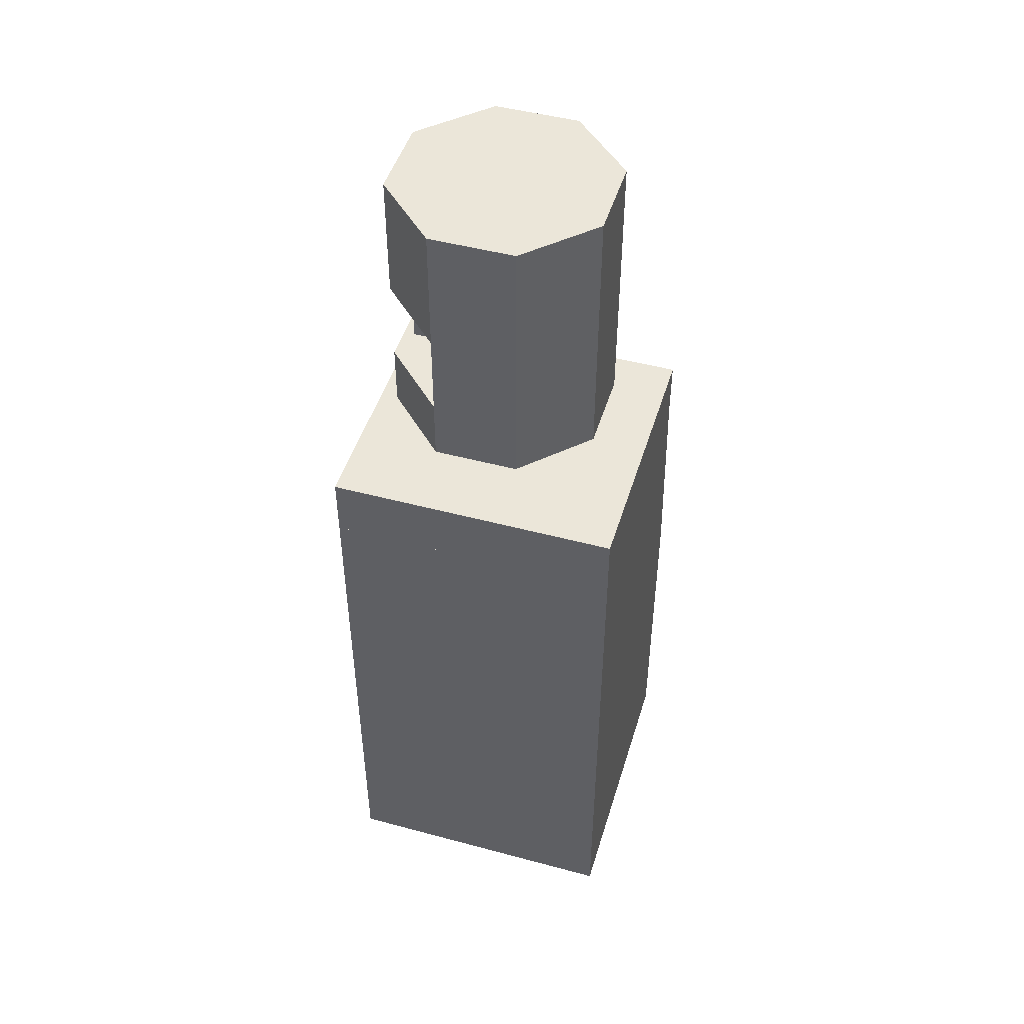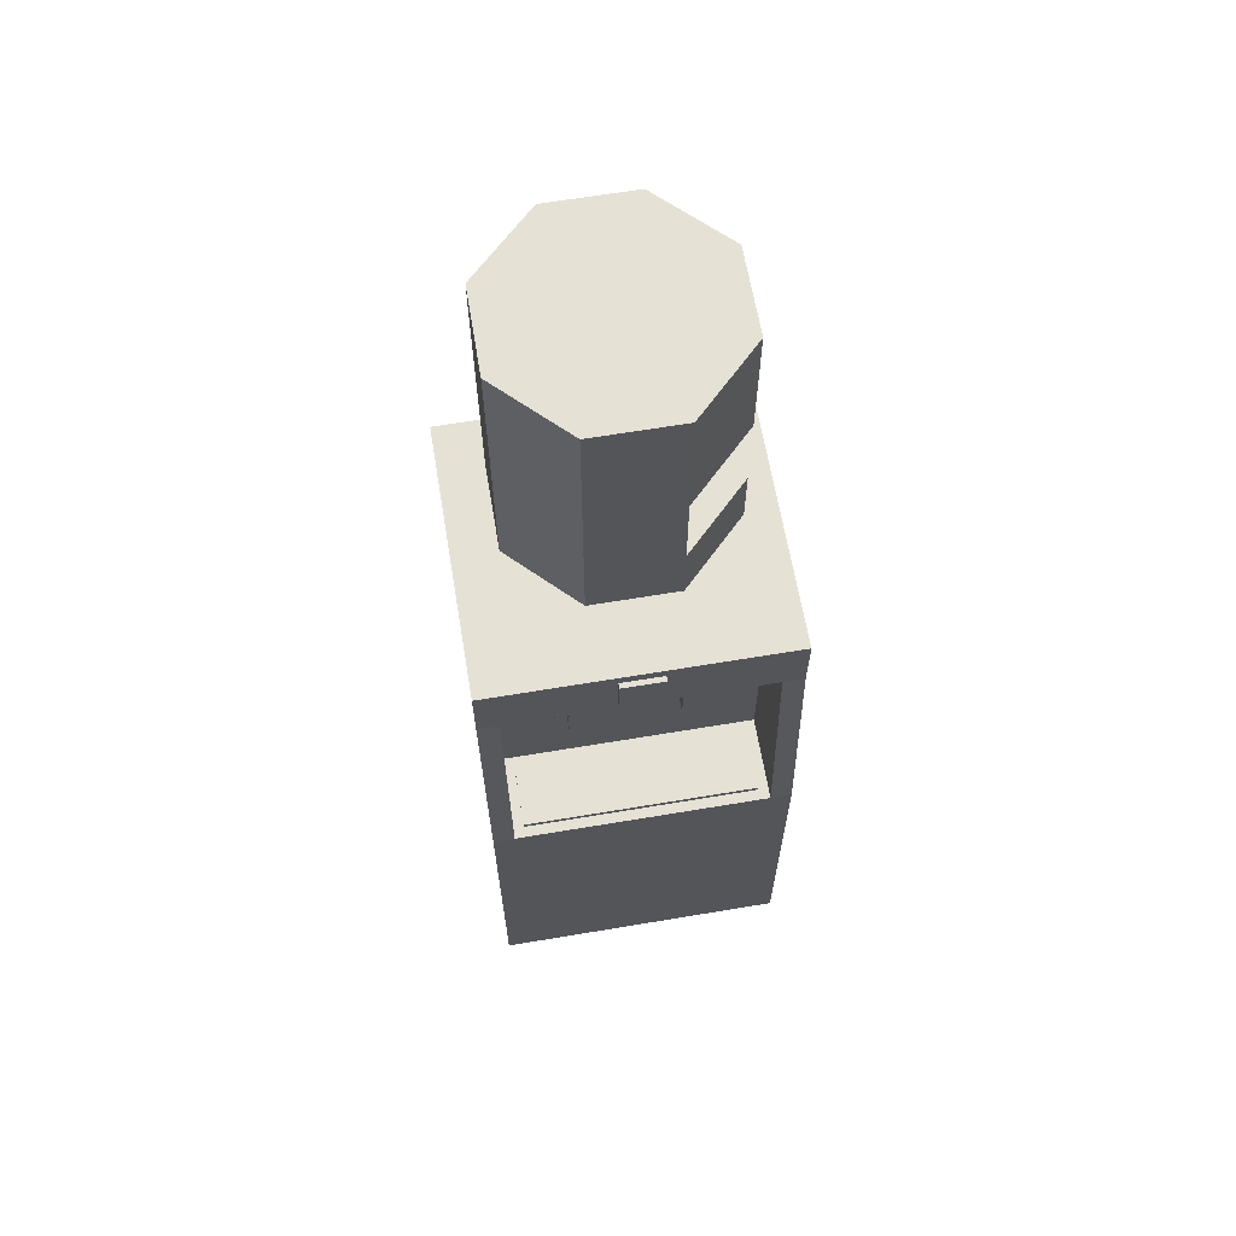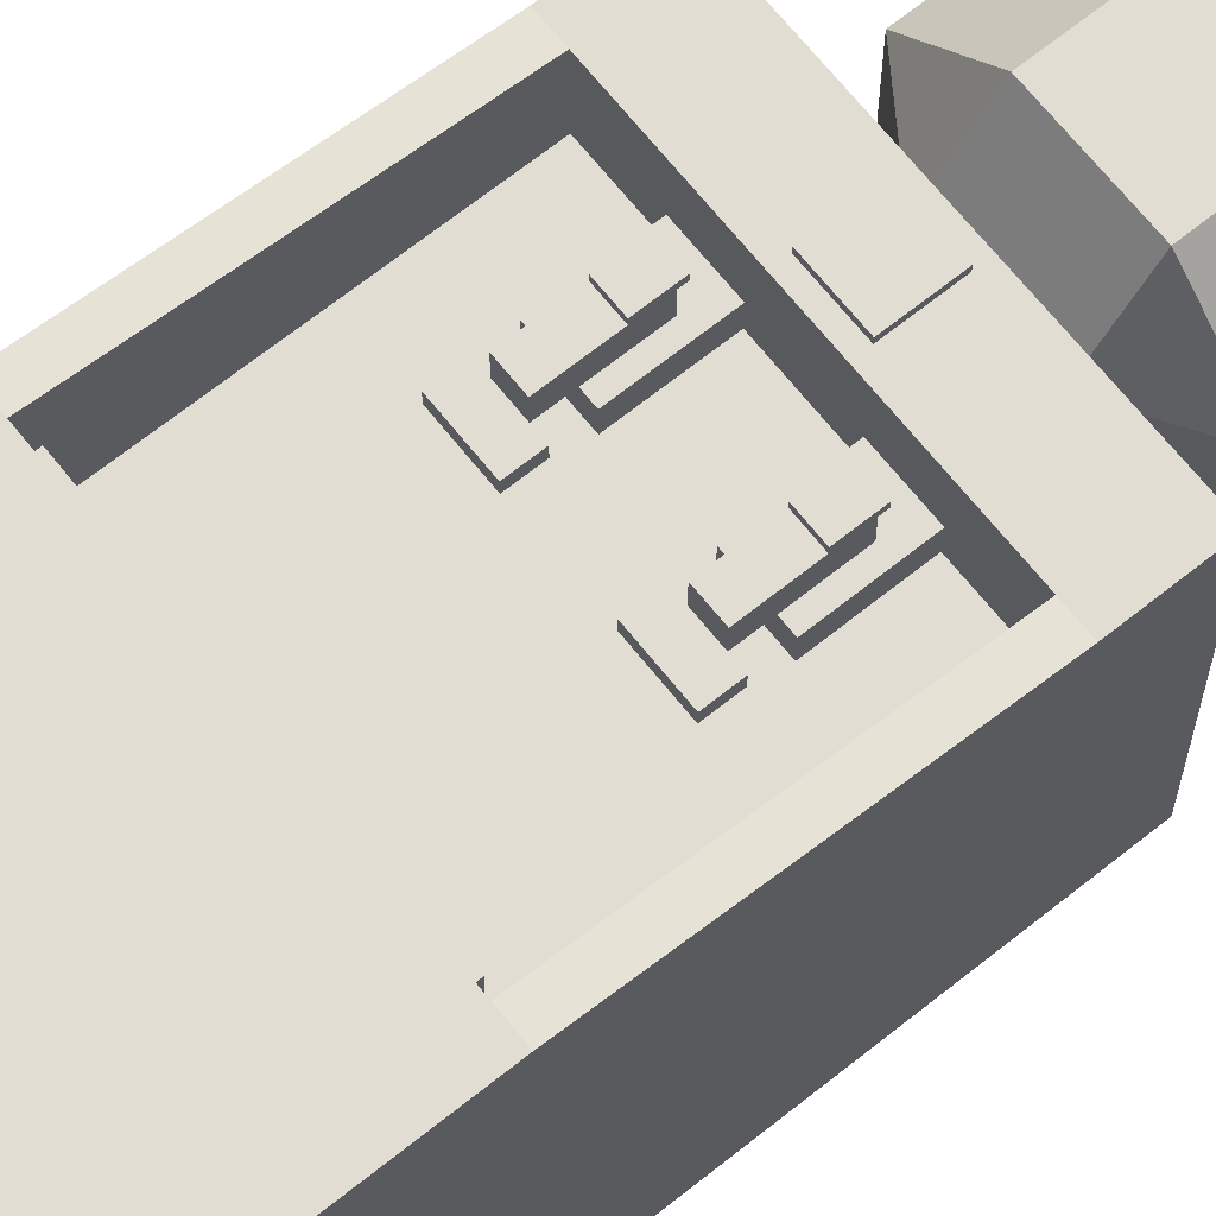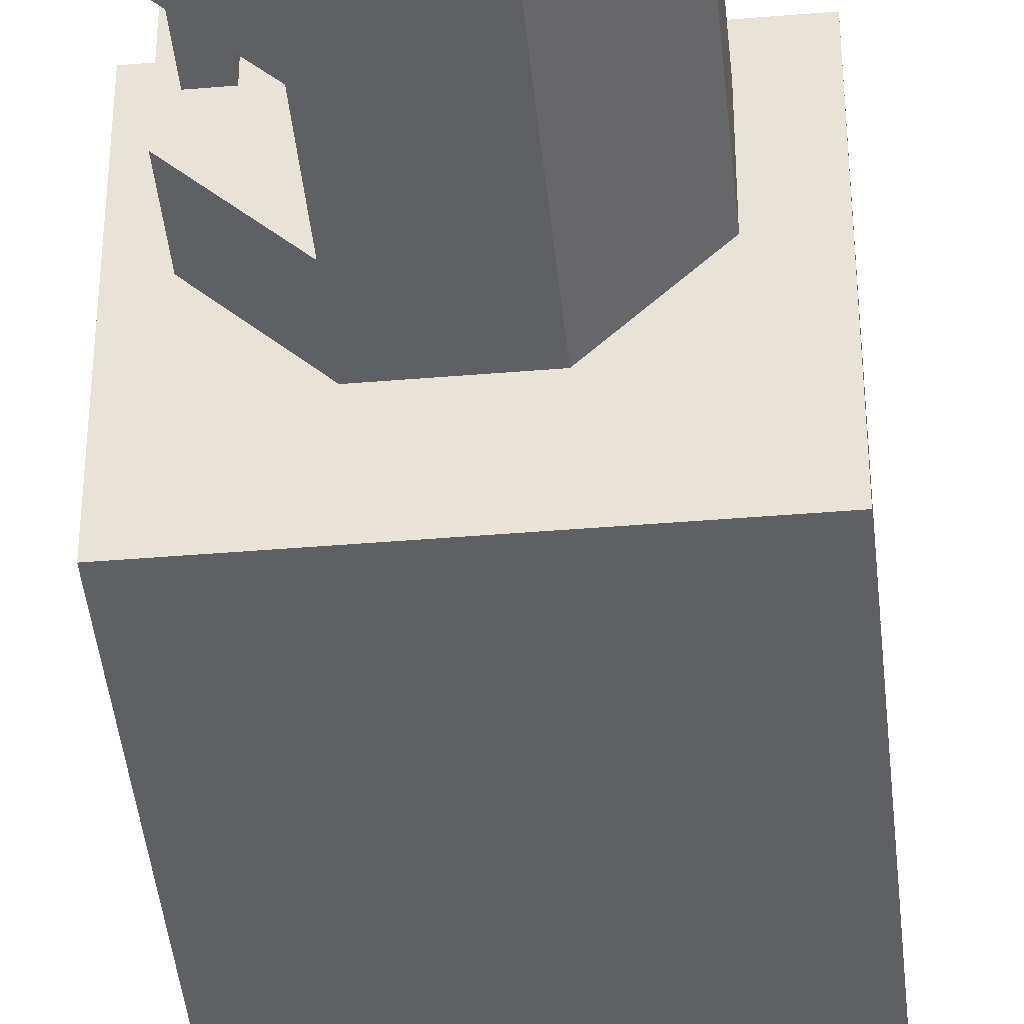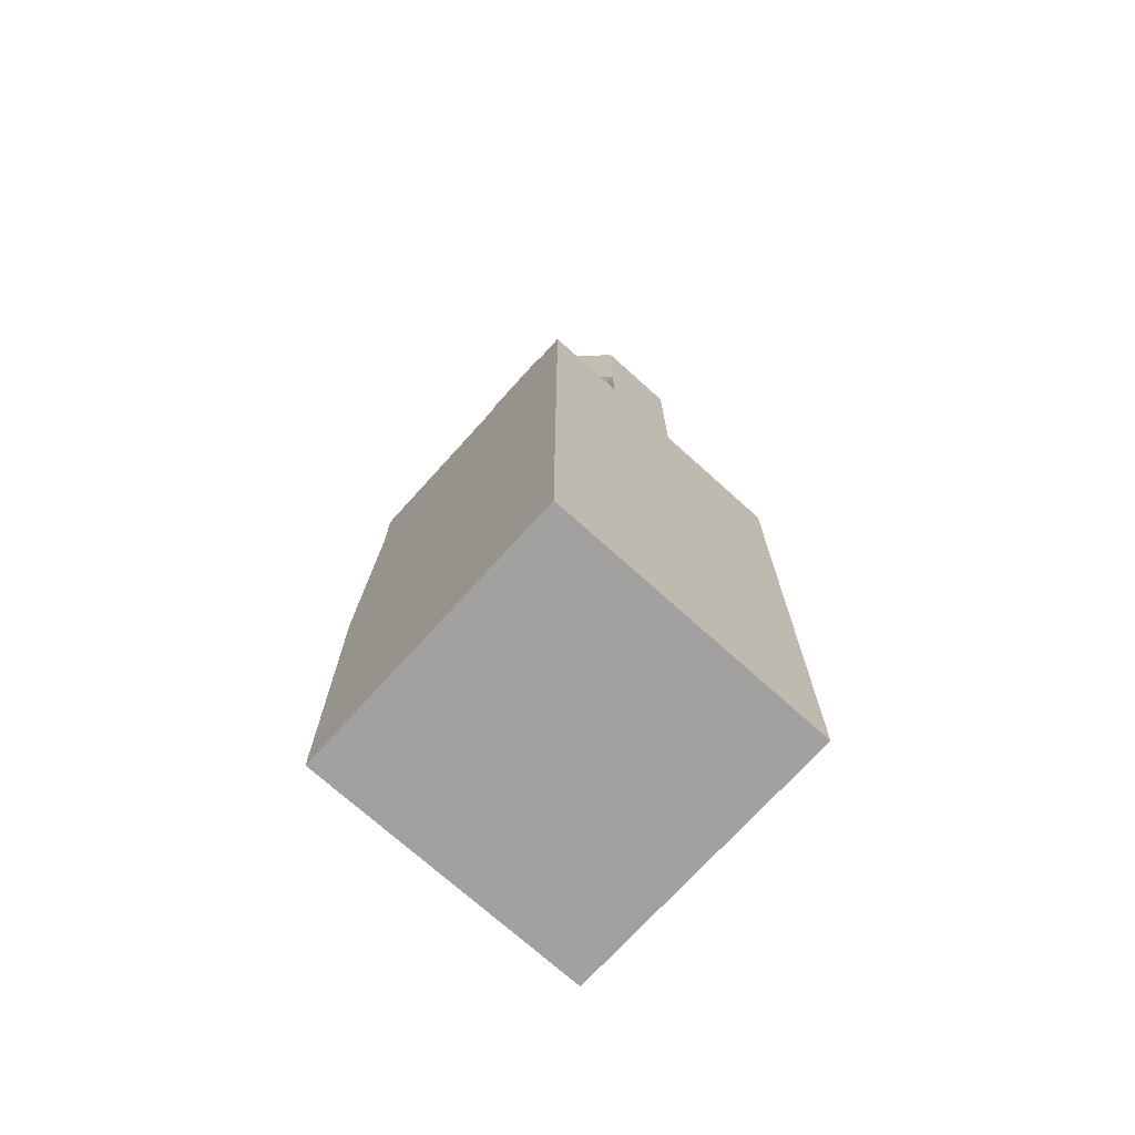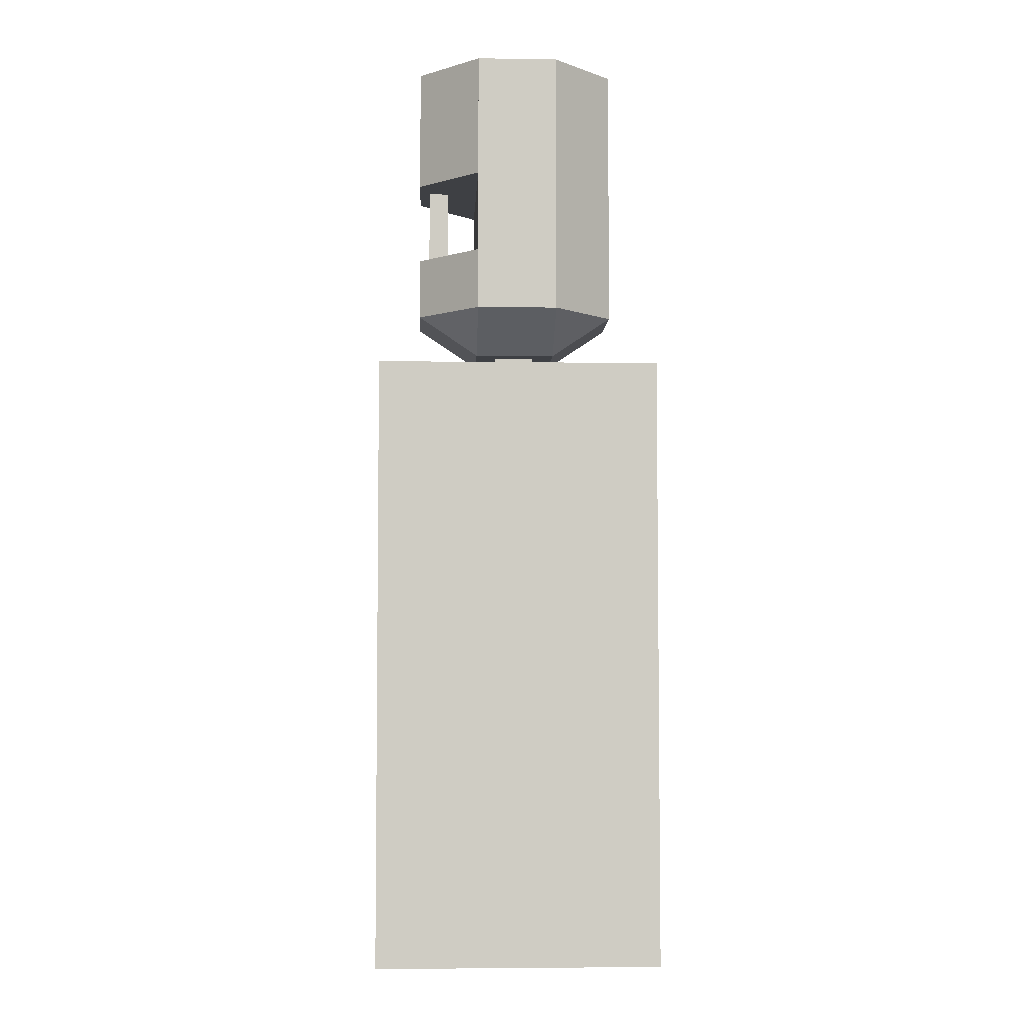
<metadata>
{"format":"obj","ext":"obj","renderer":"f3d","projection":"perspective","resolution":1024,"background":"white","views":[{"elev":47.8,"azim":-163.2,"up":"+Y"},{"elev":64.3,"azim":-9.6,"up":"+Y"},{"elev":68.1,"azim":51.4,"up":"+Z"},{"elev":-42.7,"azim":-174.3,"up":"+Z"},{"elev":-72.3,"azim":137.9,"up":"+Y"},{"elev":-4.7,"azim":177.4,"up":"+Y"}]}
</metadata>
<code>
o water_tank_translucent
v -0.3125 2.062 0
v -0.3125 2.062 -0.25
v -0.125 2.062 -0.4375
v -0.125 2.062 0.1875
v -0.125 2.875 0.1875
v -0.125 2.875 -0.4375
v -0.3125 2.875 -0.25
v -0.3125 2.875 0
v 0.125 2.062 0.1875
v 0.125 2.062 -0.4375
v 0.3125 2.062 -0.25
v 0.3125 2.062 0
v 0.3125 2.25 0
v 0.3125 2.25 -0.25
v 0.125 2.25 -0.4375
v 0.125 2.25 0.1875
v -0.125 2.062 0.1875
v -0.125 2.062 -0.4375
v 0.125 2.062 -0.4375
v 0.125 2.062 0.1875
v 0.125 2.875 0.1875
v 0.125 2.875 -0.4375
v -0.125 2.875 -0.4375
v -0.125 2.875 0.1875
v 0.125 2.5 0.1875
v 0.125 2.5 -0.4375
v 0.3125 2.5 -0.25
v 0.3125 2.5 0
v 0.3125 2.875 0
v 0.3125 2.875 -0.25
v 0.125 2.875 -0.4375
v 0.125 2.875 0.1875
v 0.2188 2.25 -0.09375
v 0.2188 2.25 -0.1562
v 0.2812 2.25 -0.1562
v 0.2812 2.25 -0.09375
v 0.2812 2.5 -0.09375
v 0.2812 2.5 -0.1562
v 0.2188 2.5 -0.1562
v 0.2188 2.5 -0.09375
v -0.125 1.938 0
v -0.125 1.938 -0.25
v 0.125 1.938 -0.25
v 0.125 1.938 0
v 0.125 2.062 0.1875
v 0.125 2.062 -0.4375
v -0.125 2.062 -0.4375
v -0.125 2.062 0.1875
v 0.125 1.938 0
v 0.125 1.938 -0.25
v 0.3125 2.062 -0.25
v 0.3125 2.062 0
v 0.3125 2.062 0
v 0.3125 2.062 -0.25
v 0.125 2.062 -0.4375
v 0.125 2.062 0.1875
v -0.3125 2.062 0
v -0.3125 2.062 -0.25
v -0.125 1.938 -0.25
v -0.125 1.938 0
v -0.125 2.062 0.1875
v -0.125 2.062 -0.4375
v -0.3125 2.062 -0.25
v -0.3125 2.062 0
f 1 2 3 4
f 5 6 7 8
f 2 1 8 7
f 4 3 6 5
f 3 2 7 6
f 1 4 5 8
f 9 10 11 12
f 13 14 15 16
f 10 9 16 15
f 12 11 14 13
f 11 10 15 14
f 9 12 13 16
f 17 18 19 20
f 21 22 23 24
f 18 17 24 23
f 20 19 22 21
f 19 18 23 22
f 17 20 21 24
f 25 26 27 28
f 29 30 31 32
f 26 25 32 31
f 28 27 30 29
f 27 26 31 30
f 25 28 29 32
f 33 34 35 36
f 37 38 39 40
f 34 33 40 39
f 36 35 38 37
f 35 34 39 38
f 33 36 37 40
f 41 42 43 44
f 45 46 47 48
f 42 41 48 47
f 44 43 46 45
f 43 42 47 46
f 41 44 45 48
f 49 50 51 52
f 53 54 55 56
f 50 49 56 55
f 52 51 54 53
f 51 50 55 54
f 49 52 53 56
f 57 58 59 60
f 61 62 63 64
f 58 57 64 63
f 60 59 62 61
f 59 58 63 62
f 57 60 61 64
o water_fountain
v -0.0625 1.875 -0.0625
v -0.0625 1.875 -0.1875
v 0.0625 1.875 -0.1875
v 0.0625 1.875 -0.0625
v 0.0625 1.938 -0.0625
v 0.0625 1.938 -0.1875
v -0.0625 1.938 -0.1875
v -0.0625 1.938 -0.0625
v -0.4375 1.875 -0.5
v -0.4375 1.875 0.3125
v 0.4375 1.875 0.3125
v 0.4375 1.875 -0.5
v 0.4375 1.688 -0.5
v 0.4375 1.688 0.3125
v -0.4375 1.688 0.3125
v -0.4375 1.688 -0.5
v -0.4375 1 -0.5
v -0.4375 1 0.375
v 0.4375 1 0.375
v 0.4375 1 -0.5
v 0.4375 0 -0.5
v 0.4375 -0 0.375
v -0.4375 -0 0.375
v -0.4375 0 -0.5
v -0.4375 1.688 -0.5
v -0.4375 1.688 0.125
v 0.4375 1.688 0.125
v 0.4375 1.688 -0.5
v 0.4375 1 -0.5
v 0.4375 1 0.125
v -0.4375 1 0.125
v -0.4375 1 -0.5
v -0.4375 1.688 0.125
v -0.4375 1.688 0.3125
v -0.375 1.688 0.3125
v -0.375 1.688 0.125
v -0.375 1 0.125
v -0.375 1 0.375
v -0.4375 1 0.375
v -0.4375 1 0.125
v 0.375 1.688 0.125
v 0.375 1.688 0.3125
v 0.4375 1.688 0.3125
v 0.4375 1.688 0.125
v 0.4375 1 0.125
v 0.4375 1 0.375
v 0.375 1 0.375
v 0.375 1 0.125
v 0.09375 1.688 0.125
v 0.09375 1.688 0.1875
v 0.2188 1.688 0.1875
v 0.2188 1.688 0.125
v 0.2188 1.5 0.125
v 0.2188 1.5 0.1875
v 0.09375 1.5 0.1875
v 0.09375 1.5 0.125
v -0.2188 1.688 0.125
v -0.2188 1.688 0.1875
v -0.09375 1.688 0.1875
v -0.09375 1.688 0.125
v -0.09375 1.5 0.125
v -0.09375 1.5 0.1875
v -0.2188 1.5 0.1875
v -0.2188 1.5 0.125
v -0.1875 1.625 0.1875
v -0.1875 1.625 0.25
v -0.125 1.625 0.25
v -0.125 1.625 0.1875
v -0.125 1.438 0.1875
v -0.125 1.438 0.25
v -0.1875 1.438 0.25
v -0.1875 1.438 0.1875
v 0.125 1.625 0.1875
v 0.125 1.625 0.25
v 0.1875 1.625 0.25
v 0.1875 1.625 0.1875
v 0.1875 1.438 0.1875
v 0.1875 1.438 0.25
v 0.125 1.438 0.25
v 0.125 1.438 0.1875
v 0.09375 1.438 0.1562
v 0.09375 1.438 0.1875
v 0.2188 1.438 0.1875
v 0.2188 1.438 0.1562
v 0.2188 1.375 0.1562
v 0.2188 1.375 0.1875
v 0.09375 1.375 0.1875
v 0.09375 1.375 0.1562
v -0.2188 1.438 0.1562
v -0.2188 1.438 0.1875
v -0.09375 1.438 0.1875
v -0.09375 1.438 0.1562
v -0.09375 1.375 0.1562
v -0.09375 1.375 0.1875
v -0.2188 1.375 0.1875
v -0.2188 1.375 0.1562
v -0.1875 1.641 0.25
v -0.1875 1.641 0.2656
v -0.125 1.641 0.2656
v -0.125 1.641 0.25
v -0.125 1.562 0.25
v -0.125 1.562 0.2656
v -0.1875 1.562 0.2656
v -0.1875 1.562 0.25
v 0.125 1.641 0.25
v 0.125 1.641 0.2656
v 0.1875 1.641 0.2656
v 0.1875 1.641 0.25
v 0.1875 1.562 0.25
v 0.1875 1.562 0.2656
v 0.125 1.562 0.2656
v 0.125 1.562 0.25
v -0.3438 1.016 0.1562
v -0.3438 1.016 0.3438
v 0.3438 1.016 0.3438
v 0.3438 1.016 0.1562
v 0.3438 0.9531 0.1562
v 0.3438 0.9531 0.3438
v -0.3438 0.9531 0.3438
v -0.3438 0.9531 0.1562
v -0.0625 1.844 0.2656
v -0.0625 1.844 0.3281
v 0.0625 1.844 0.3281
v 0.0625 1.844 0.2656
v 0.0625 1.719 0.2656
v 0.0625 1.719 0.3281
v -0.0625 1.719 0.3281
v -0.0625 1.719 0.2656
f 65 66 67 68
f 69 70 71 72
f 66 65 72 71
f 68 67 70 69
f 67 66 71 70
f 65 68 69 72
f 73 74 75 76
f 77 78 79 80
f 74 73 80 79
f 76 75 78 77
f 75 74 79 78
f 73 76 77 80
f 81 82 83 84
f 85 86 87 88
f 82 81 88 87
f 84 83 86 85
f 83 82 87 86
f 81 84 85 88
f 89 90 91 92
f 93 94 95 96
f 90 89 96 95
f 92 91 94 93
f 91 90 95 94
f 89 92 93 96
f 97 98 99 100
f 101 102 103 104
f 98 97 104 103
f 100 99 102 101
f 99 98 103 102
f 97 100 101 104
f 105 106 107 108
f 109 110 111 112
f 106 105 112 111
f 108 107 110 109
f 107 106 111 110
f 105 108 109 112
f 113 114 115 116
f 117 118 119 120
f 114 113 120 119
f 116 115 118 117
f 115 114 119 118
f 113 116 117 120
f 121 122 123 124
f 125 126 127 128
f 122 121 128 127
f 124 123 126 125
f 123 122 127 126
f 121 124 125 128
f 129 130 131 132
f 133 134 135 136
f 130 129 136 135
f 132 131 134 133
f 131 130 135 134
f 129 132 133 136
f 137 138 139 140
f 141 142 143 144
f 138 137 144 143
f 140 139 142 141
f 139 138 143 142
f 137 140 141 144
f 145 146 147 148
f 149 150 151 152
f 146 145 152 151
f 148 147 150 149
f 147 146 151 150
f 145 148 149 152
f 153 154 155 156
f 157 158 159 160
f 154 153 160 159
f 156 155 158 157
f 155 154 159 158
f 153 156 157 160
f 161 162 163 164
f 165 166 167 168
f 162 161 168 167
f 164 163 166 165
f 163 162 167 166
f 161 164 165 168
f 169 170 171 172
f 173 174 175 176
f 170 169 176 175
f 172 171 174 173
f 171 170 175 174
f 169 172 173 176
f 177 178 179 180
f 181 182 183 184
f 178 177 184 183
f 180 179 182 181
f 179 178 183 182
f 177 180 181 184
f 185 186 187 188
f 189 190 191 192
f 186 185 192 191
f 188 187 190 189
f 187 186 191 190
f 185 188 189 192

</code>
